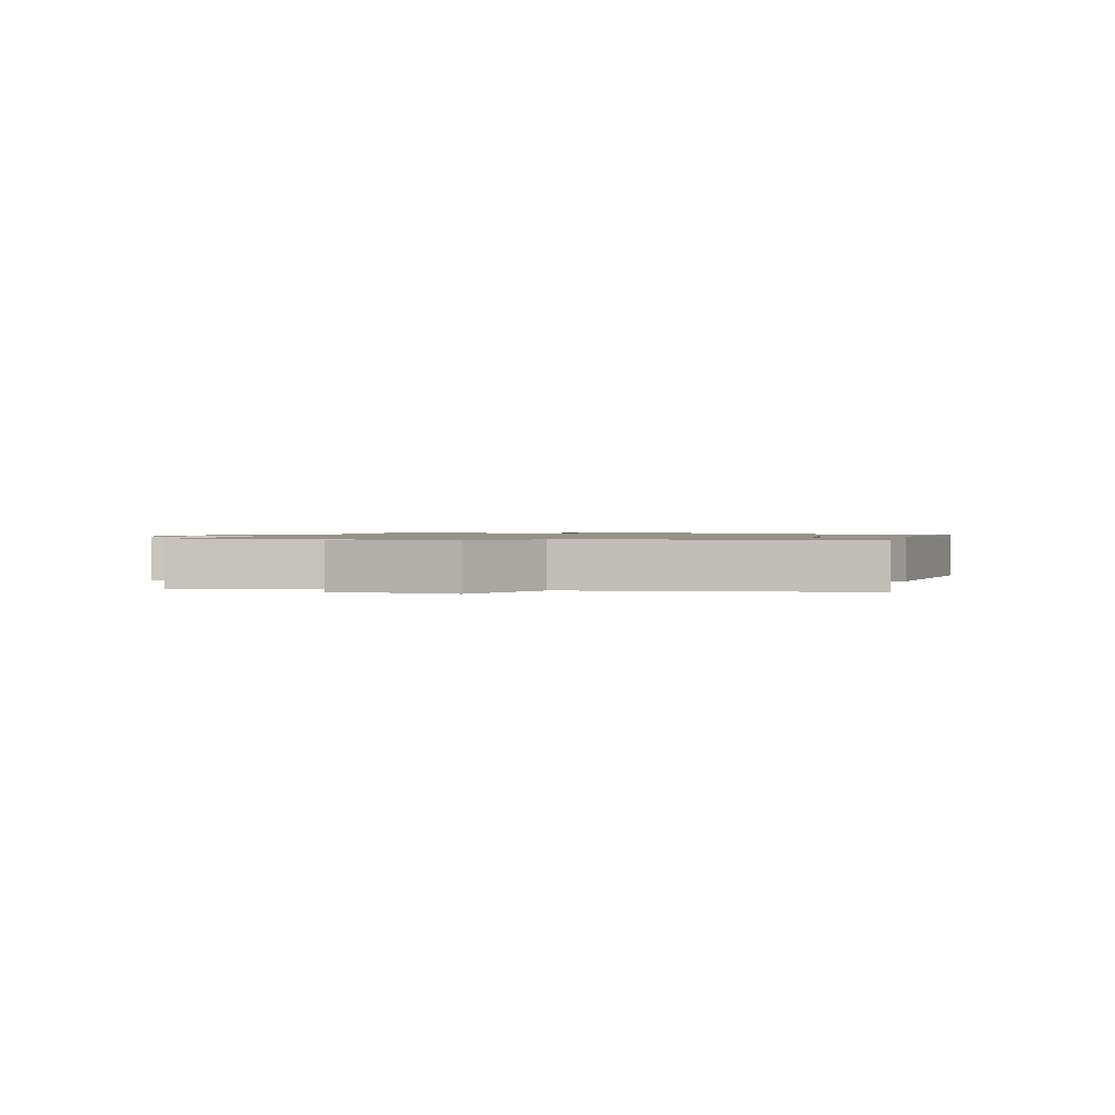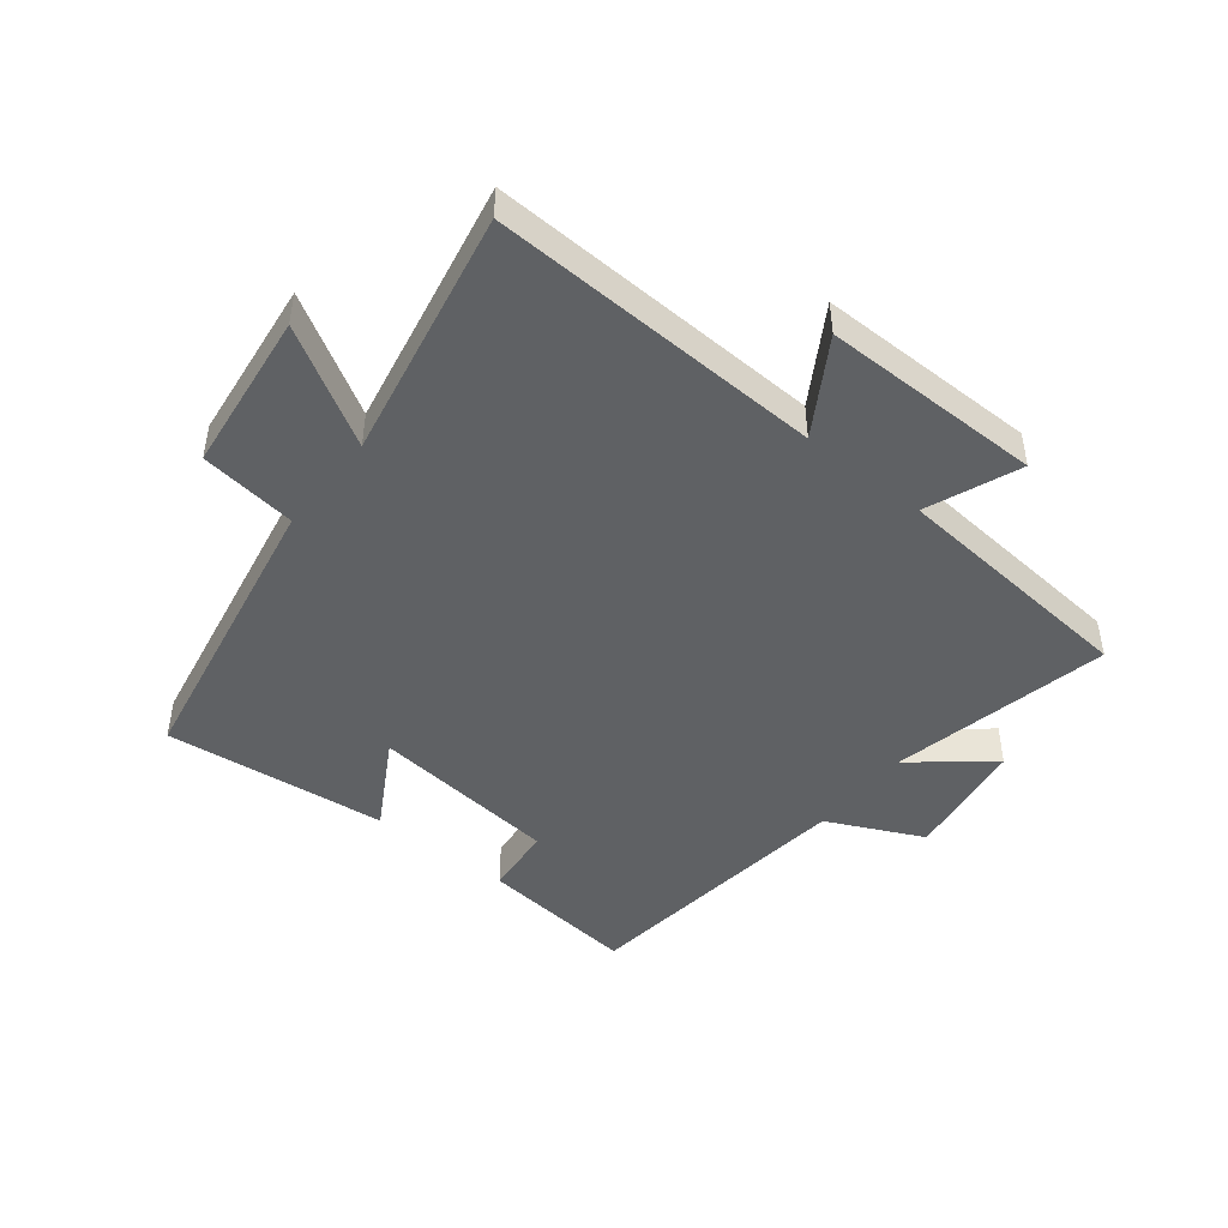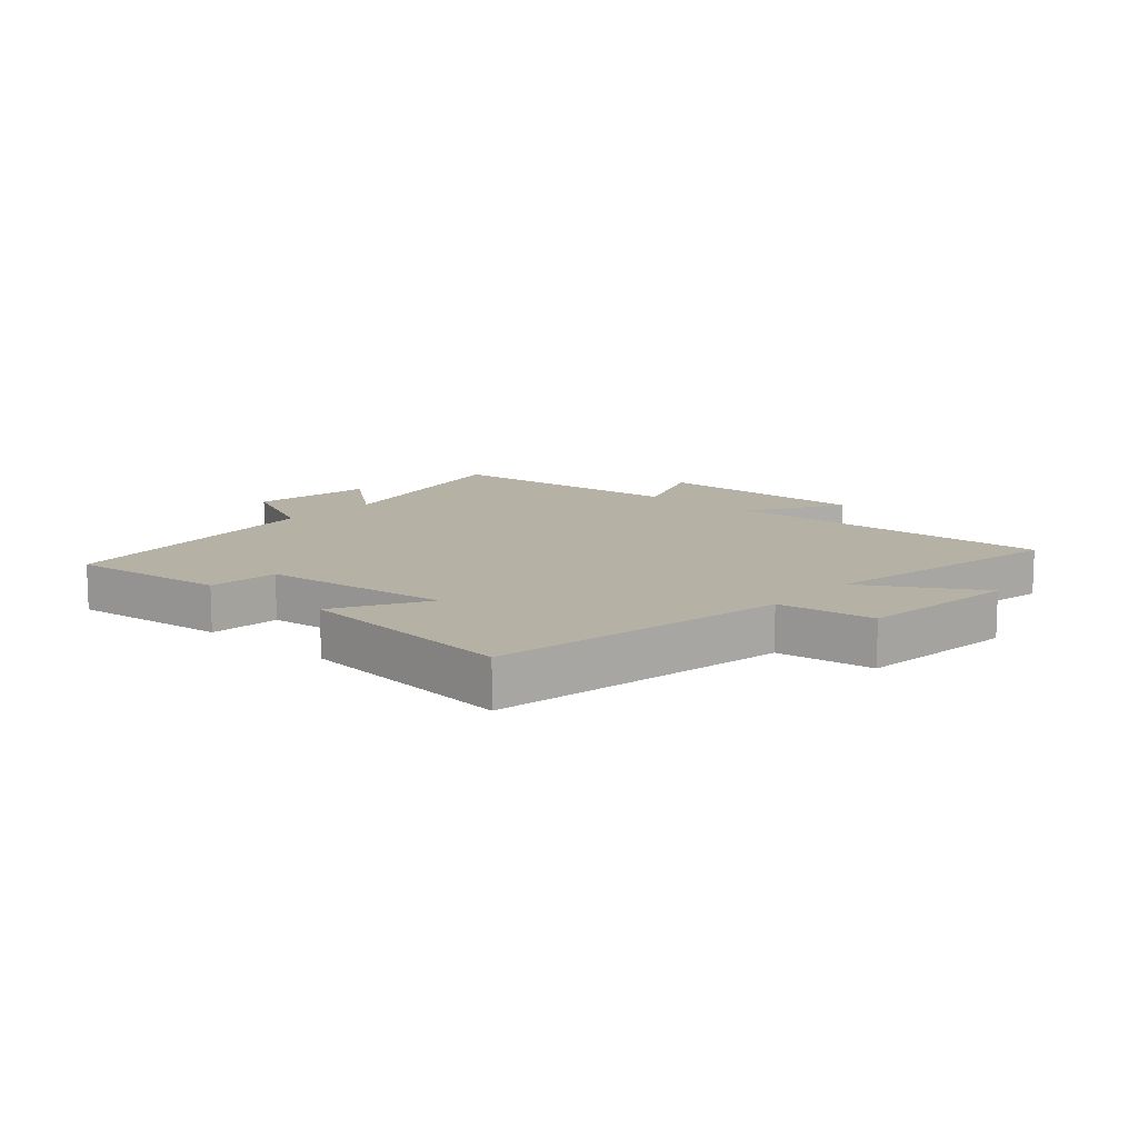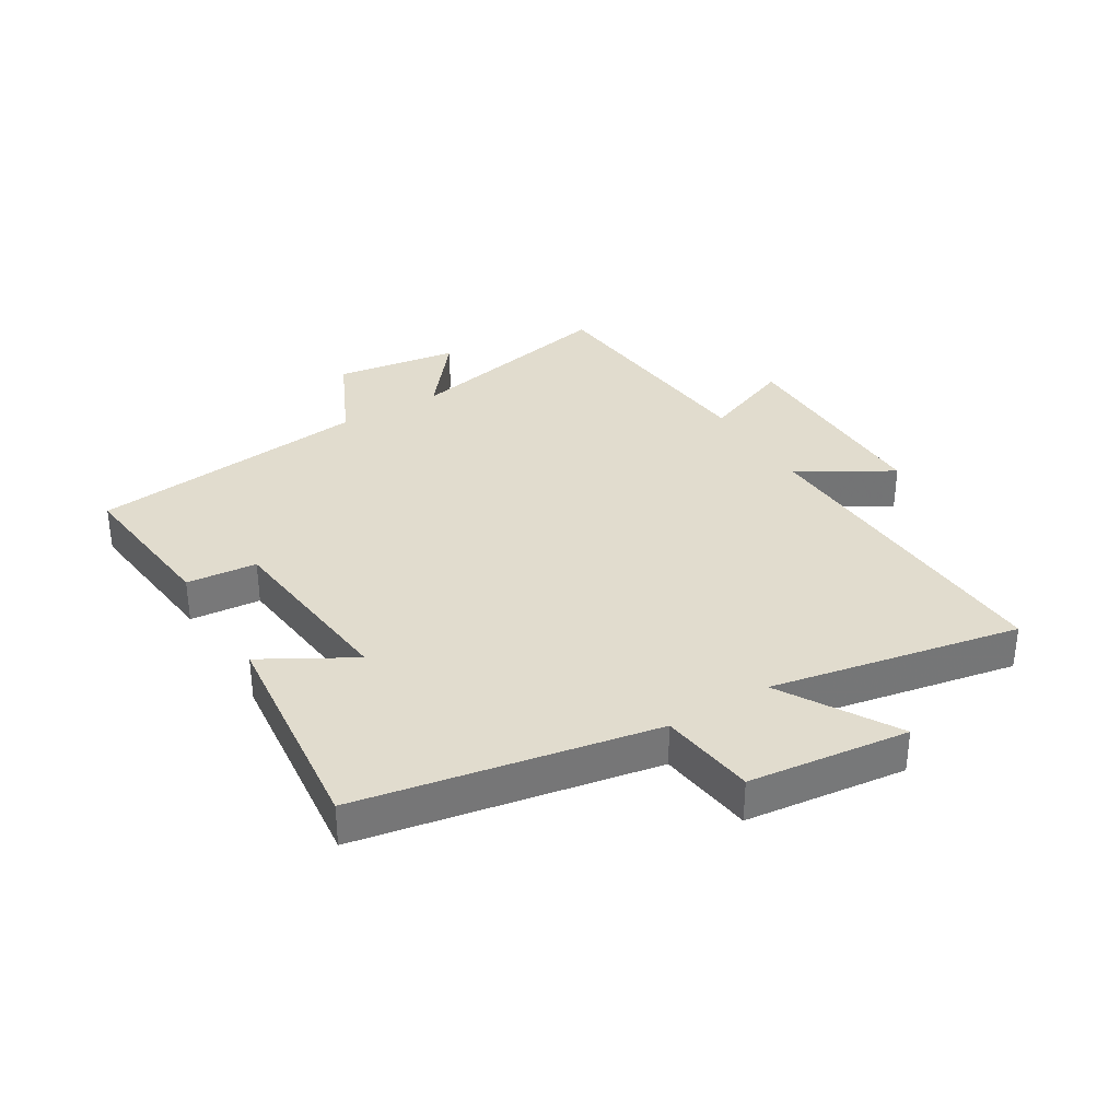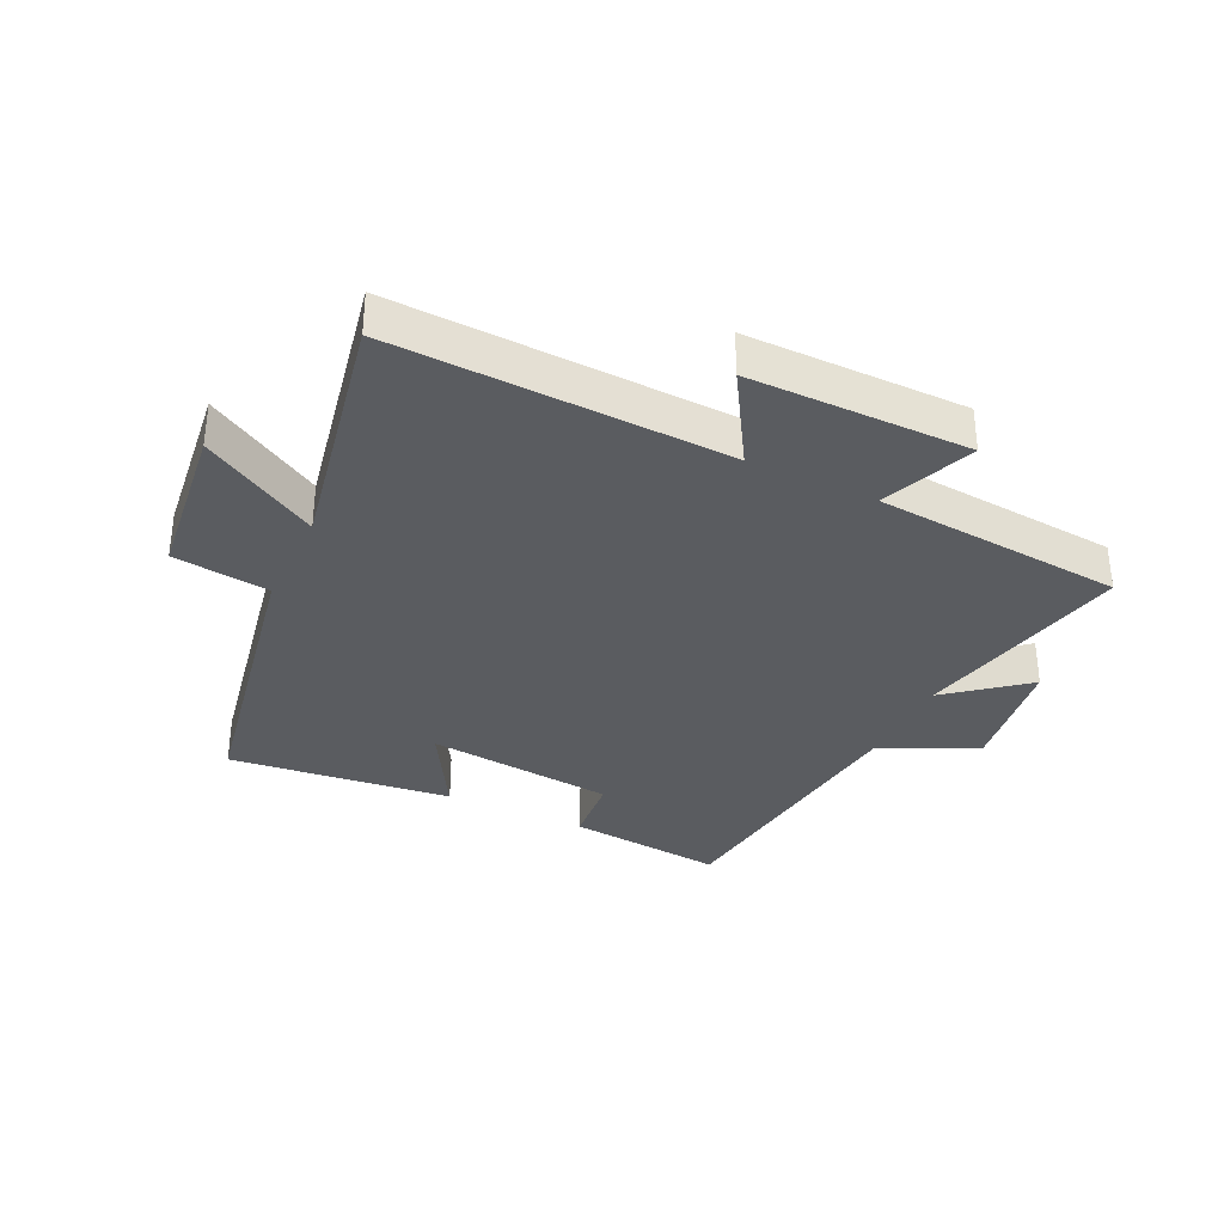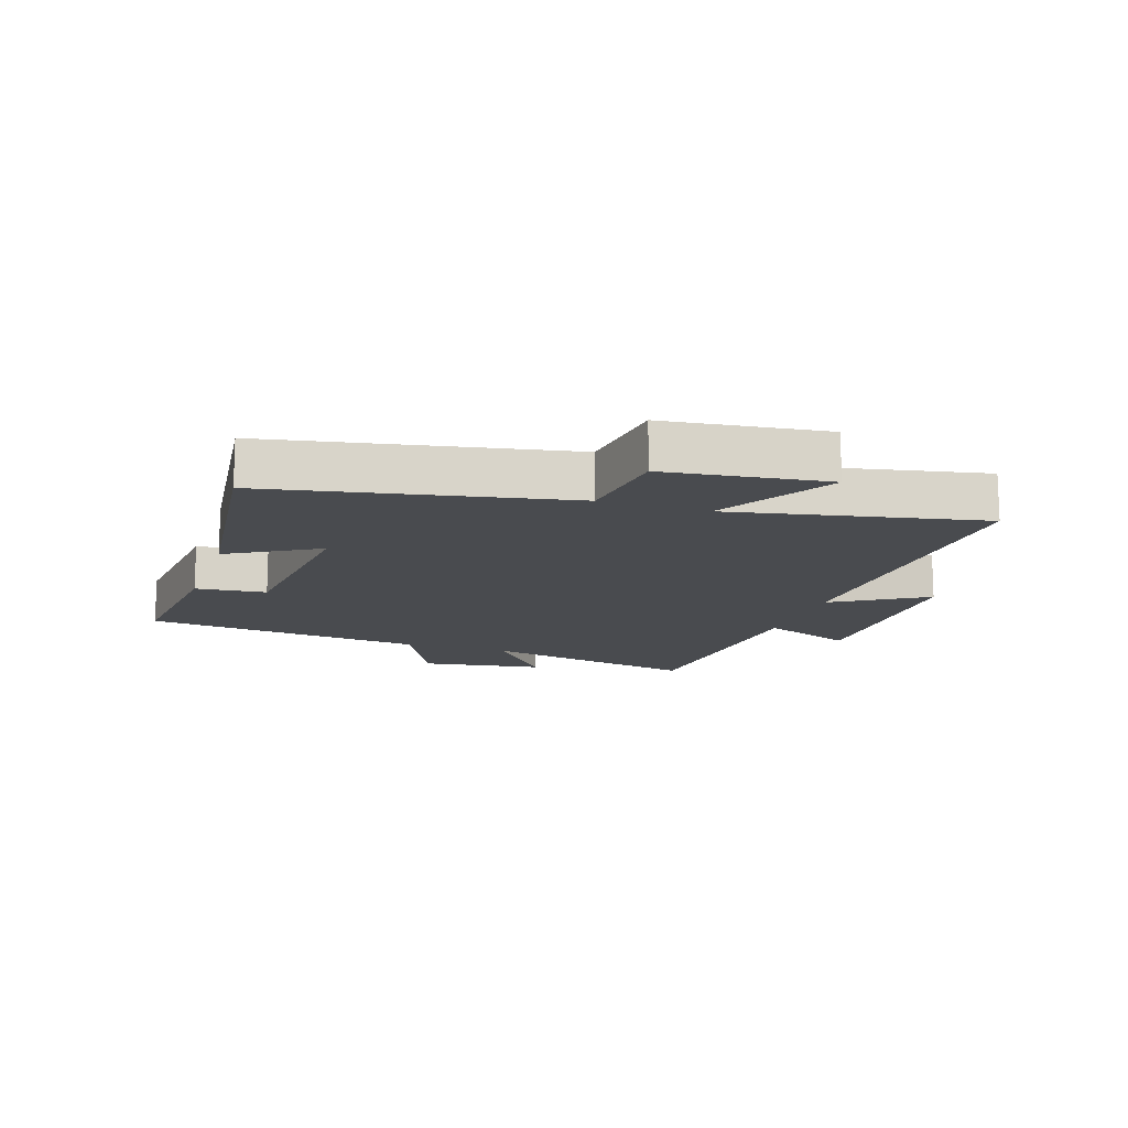
<metadata>
{"format":"obj","ext":"obj","renderer":"f3d","projection":"perspective","resolution":1024,"background":"white","views":[{"elev":1.1,"azim":-75.3,"up":"+Y"},{"elev":-46.4,"azim":141.4,"up":"+Y"},{"elev":11.9,"azim":41.2,"up":"+Y"},{"elev":34.0,"azim":58.5,"up":"+Y"},{"elev":-33.9,"azim":154.4,"up":"+Y"},{"elev":-14.1,"azim":71.8,"up":"+Y"}]}
</metadata>
<code>
v -0.447 0.07 0.527
v -0.189 0.07 0.5
v -0.178 0.07 0.385
v 0.13 0.07 0.353
v 0.045 0.07 0.5
v 0.409 0.07 0.541
v 0.5 0.07 0.059
v 0.657 0.07 0.039
v 0.689 0.07 -0.223
v 0.5 0.07 -0.113
v 0.58 0.07 -0.52
v 0.037 0.07 -0.5
v 0.129 0.07 -0.651
v -0.229 0.07 -0.651
v -0.169 0.07 -0.5
v -0.576 0.07 -0.466
v -0.5 0.07 -0.108
v -0.625 0.07 -0.21
v -0.655 0.07 -0.008
v -0.5 0.07 0.066
v -0.447 0 0.527
v -0.189 0 0.5
v -0.178 0 0.385
v 0.13 0 0.353
v 0.045 0 0.5
v 0.409 0 0.541
v 0.5 0 0.059
v 0.657 0 0.039
v 0.689 0 -0.223
v 0.5 0 -0.113
v 0.58 0 -0.52
v 0.037 0 -0.5
v 0.129 0 -0.651
v -0.229 0 -0.651
v -0.169 0 -0.5
v -0.576 0 -0.466
v -0.5 0 -0.108
v -0.625 0 -0.21
v -0.655 0 -0.008
v -0.5 0 0.066
f 17 18 19 20
f 17 20 1 2
f 15 16 17 2
f 12 13 14 15
f 10 11 12
f 10 12 15
f 7 8 9 10
f 4 5 6 7
f 3 4 7 10
f 15 2 3
f 3 10 15
f 40 39 38 37
f 22 21 40 37
f 22 37 36 35
f 35 34 33 32
f 32 31 30
f 35 32 30
f 30 29 28 27
f 27 26 25 24
f 30 27 24 23
f 23 22 35
f 35 30 23
f 1 21 22 2
f 2 22 23 3
f 3 23 24 4
f 4 24 25 5
f 5 25 26 6
f 6 26 27 7
f 7 27 28 8
f 8 28 29 9
f 9 29 30 10
f 10 30 31 11
f 11 31 32 12
f 12 32 33 13
f 13 33 34 14
f 14 34 35 15
f 15 35 36 16
f 16 36 37 17
f 17 37 38 18
f 18 38 39 19
f 19 39 40 20
f 20 40 21 1

</code>
